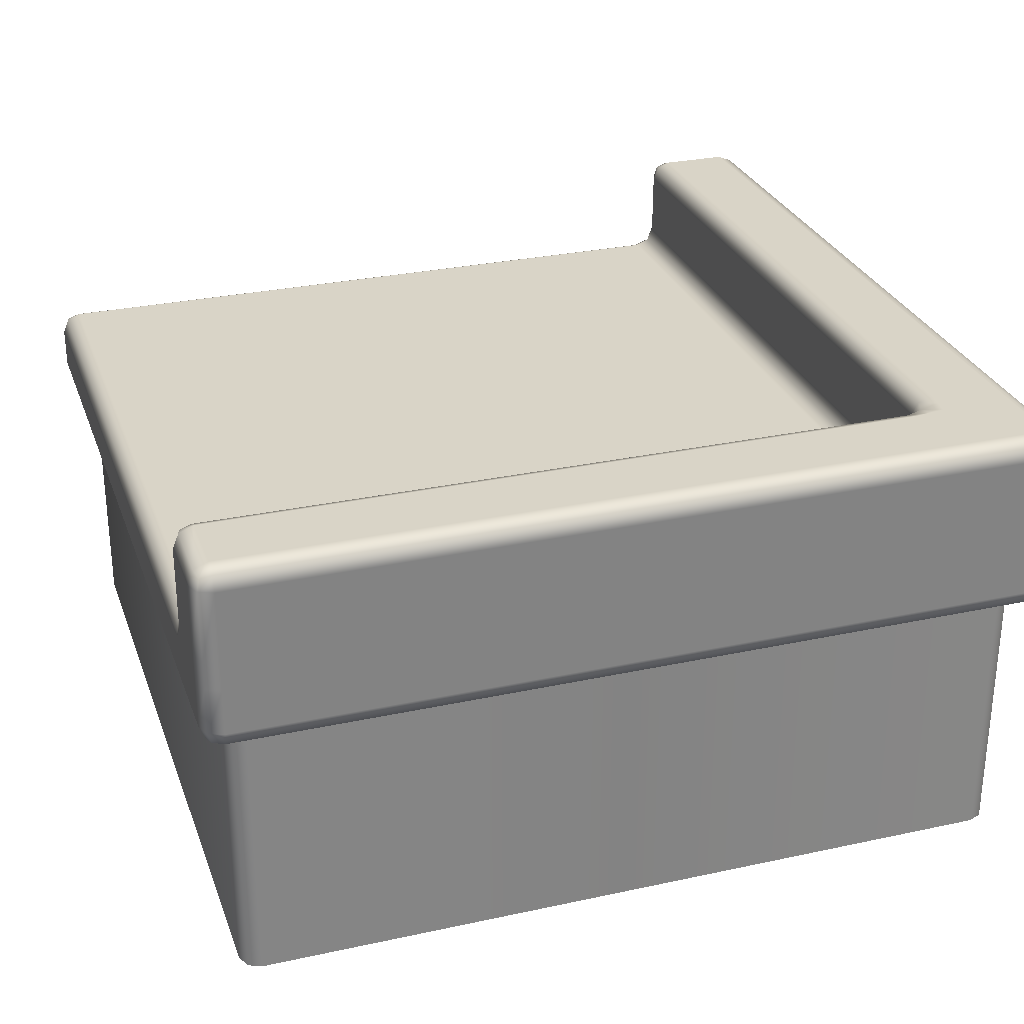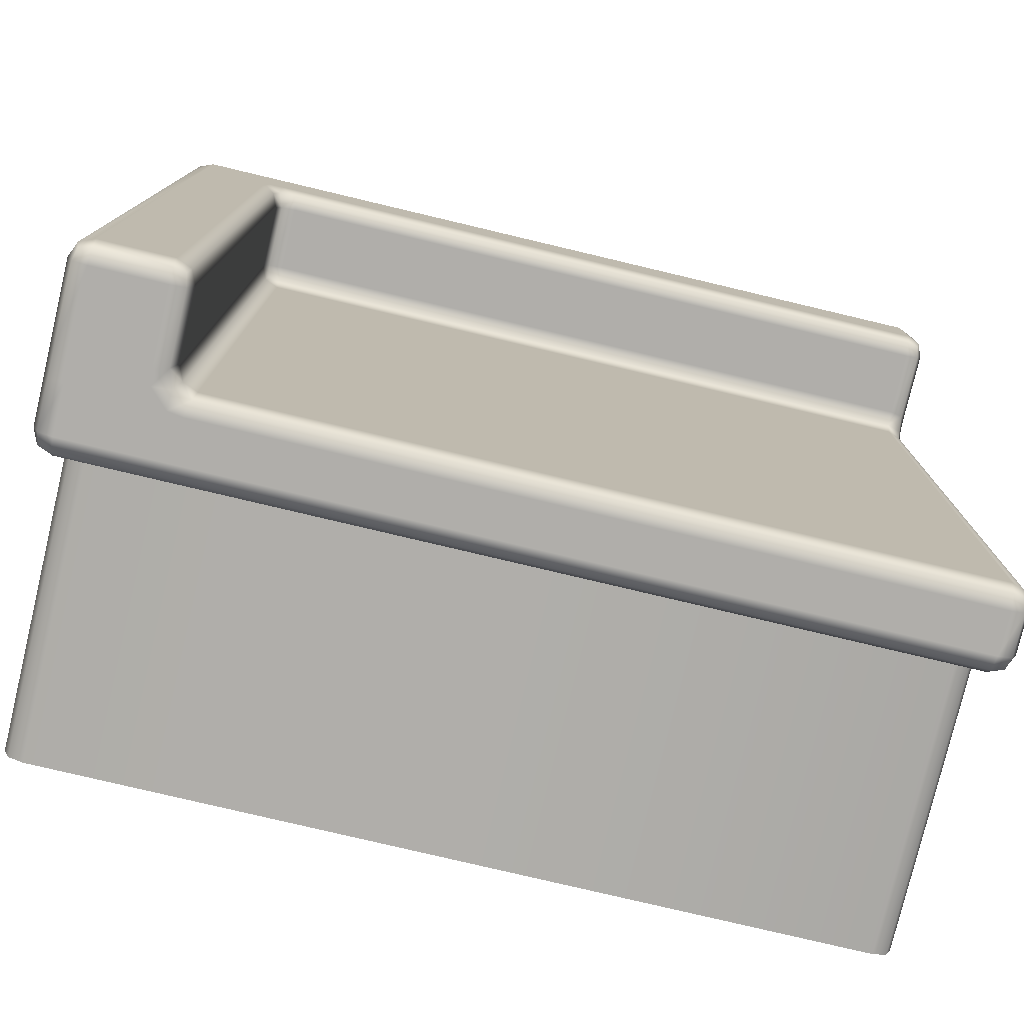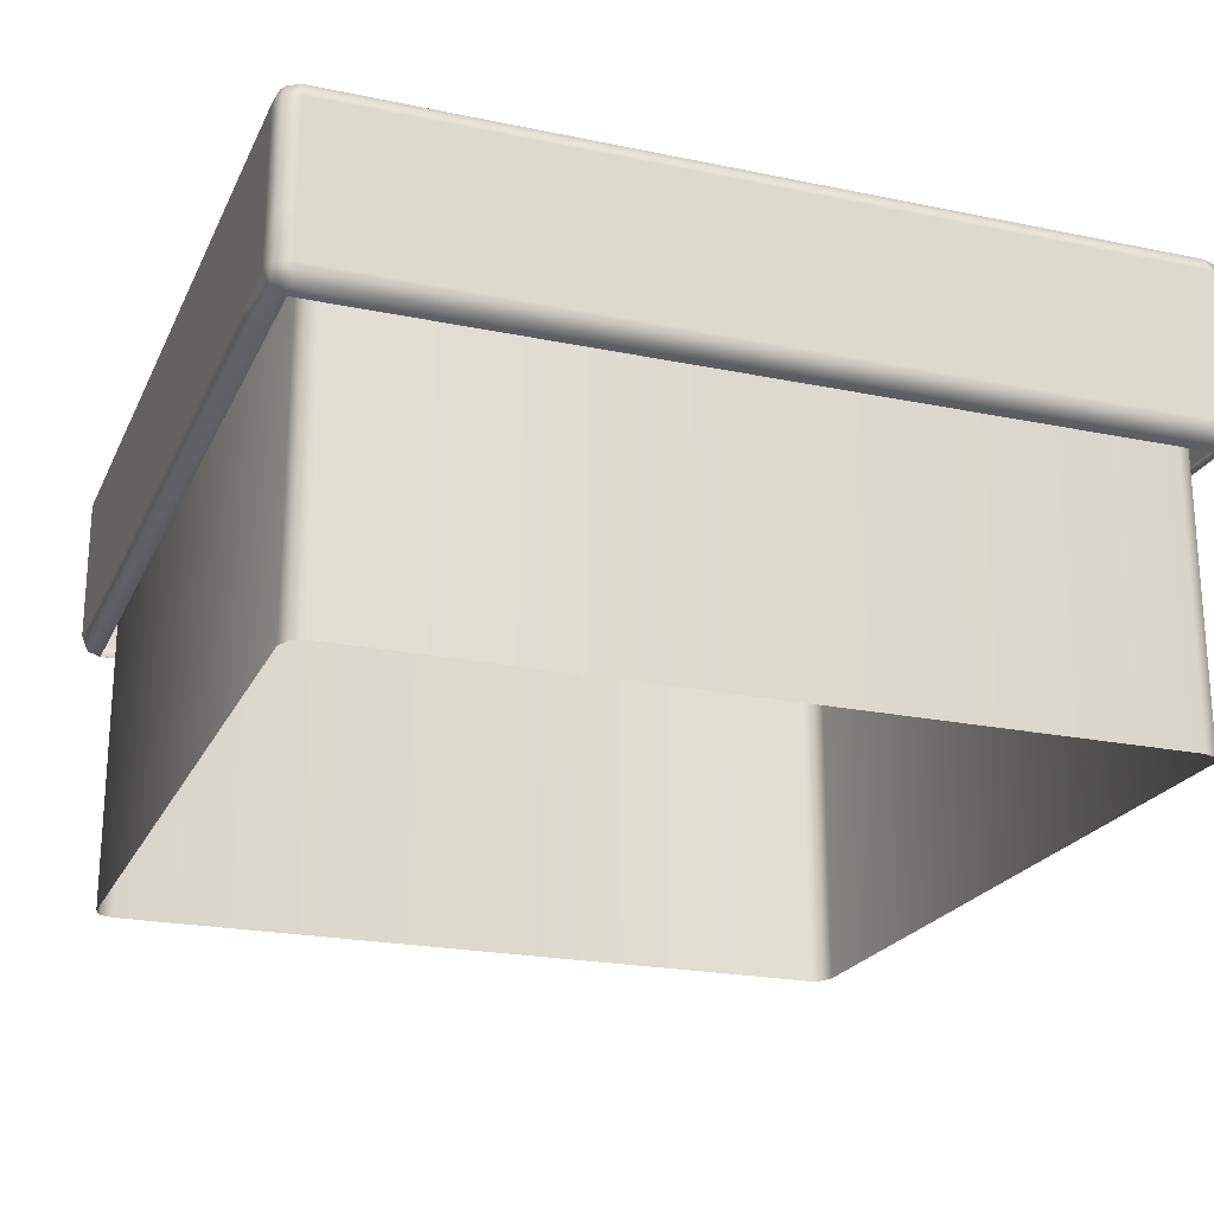
<metadata>
{"format":"obj","ext":"obj","renderer":"f3d","projection":"perspective","resolution":1024,"background":"white","views":[{"elev":28.6,"azim":-18.0,"up":"+Y"},{"elev":-77.7,"azim":166.6,"up":"+Z"},{"elev":-22.1,"azim":70.1,"up":"+Y"}]}
</metadata>
<code>
g m_sk_countertop_corner_01
v -0.5356 0.4772 0.5553
v 0.5356 0.4772 0.5553
v 0.5356 -4e-08 0.5553
v -0.5356 -4e-08 0.5553
v 0.5552 0.4772 0.5471
v 0.5552 -4e-08 0.5471
v -0.5552 -4e-08 0.5471
v -0.5552 0.4772 0.5471
v -0.5363 -4e-08 -0.5553
v 0.5356 -4e-08 -0.5553
v 0.5356 0.4772 -0.5553
v -0.5363 0.4772 -0.5553
v 0.5552 -4e-08 -0.5471
v 0.5552 0.4772 -0.5471
v -0.5554 0.4772 -0.5473
v -0.5554 -4e-08 -0.5473
v 0.5633 0.4772 0.5275
v 0.5633 0.4772 -0.5275
v 0.5633 -4e-08 -0.5275
v 0.5633 -4e-08 0.5275
v 0.5552 -4e-08 0.5471
v 0.5552 0.4772 0.5471
v 0.5552 0.4772 -0.5471
v 0.5552 -4e-08 -0.5471
v -0.5633 0.4772 -0.5282
v -0.5633 0.4772 0.5275
v -0.5633 -4e-08 0.5275
v -0.5633 -4e-08 -0.5282
v -0.5552 0.4772 0.5471
v -0.5552 -4e-08 0.5471
v -0.5554 -4e-08 -0.5473
v -0.5554 0.4772 -0.5473
v -0.5716 0.3863 0.571
v -0.5716 0.3863 0.4684
v -0.5917 0.3947 0.4682
v -0.5917 0.3947 0.571
v -0.6 0.4148 0.4684
v -0.6 0.4148 0.571
v -0.6 0.4785 0.4699
v -0.6 0.4148 0.4482
v -0.6 0.4753 0.4492
v -0.6 0.4148 0.4281
v -0.6 0.4721 0.4284
v -0.6 0.4148 -0.5712
v -0.5917 0.3947 0.4281
v -0.5917 0.3947 -0.5712
v -0.5716 0.3863 0.4281
v -0.5716 0.3863 -0.5712
v -0.6 0.4717 -0.5712
v -0.5917 0.4918 -0.5712
v -0.5922 0.4921 0.4247
v -0.5917 0.4148 -0.5913
v -0.5917 0.4717 -0.5913
v -0.6 0.48 0.571
v -0.5922 0.4921 0.4247
v -0.5937 0.4999 0.4485
v -0.6 0.4992 0.4731
v -0.6 0.5001 0.571
v -0.6 0.5199 0.4762
v -0.6 0.5203 0.571
v -0.6 0.6205 0.571
v -0.5917 0.6205 0.5911
v -0.5917 0.5203 0.5911
v -0.6 0.6205 0.4767
v -0.5917 0.6406 0.4767
v -0.5917 0.6406 0.571
v -0.5917 0.5002 0.5911
v -0.5917 0.4801 0.5911
v -0.6 0.48 0.571
v -0.6 0.4148 0.571
v -0.5917 0.4148 0.5911
v -0.588 0.3984 0.5874
v -0.5917 0.6406 0.571
v -0.588 0.6369 0.5874
v -0.588 0.3984 0.5874
v -0.5716 0.3863 0.571
v -0.5716 0.4148 0.5994
v 0.4281 0.4148 0.5994
v 0.4281 0.3947 0.5911
v -0.5716 0.3947 0.5911
v 0.4281 0.48 0.5994
v 0.4482 0.48 0.5994
v 0.4482 0.4148 0.5994
v 0.4684 0.48 0.5994
v 0.4684 0.4148 0.5994
v 0.5716 0.4148 0.5994
v 0.5716 0.3947 0.5911
v 0.4684 0.3947 0.5911
v 0.5716 0.48 0.5994
v 0.4684 0.5001 0.5994
v 0.5716 0.5001 0.5994
v 0.4684 0.5203 0.5994
v 0.5716 0.5203 0.5994
v 0.5917 0.48 0.5911
v 0.5917 0.4148 0.5911
v 0.4684 0.6205 0.5994
v 0.4482 0.5203 0.5994
v 0.4482 0.6205 0.5994
v 0.4281 0.5203 0.5994
v 0.4281 0.6205 0.5994
v 0.5716 0.6205 0.5994
v 0.5917 0.6205 0.5911
v 0.5917 0.5203 0.5911
v -0.5716 0.5203 0.5994
v 0.4281 0.5001 0.5994
v -0.5716 0.5001 0.5994
v -0.5716 0.48 0.5994
v -0.5716 0.6205 0.5994
v -0.5716 0.6406 0.5911
v 0.4281 0.6406 0.5911
v -0.5917 0.4148 0.5911
v -0.5917 0.4801 0.5911
v -0.5917 0.5203 0.5911
v -0.5716 0.6205 0.5994
v -0.5917 0.6205 0.5911
v -0.5917 0.5002 0.5911
v 0.4482 0.5001 0.5994
v -0.5917 0.6205 0.5911
v -0.588 0.6369 0.5874
v -0.5917 0.4148 0.5911
v -0.588 0.3984 0.5874
v 0.4281 0.3947 0.5911
v 0.4281 0.3863 0.571
v -0.5716 0.3863 0.571
v -0.588 0.3984 0.5874
v -0.5716 0.3863 0.571
v 0.4482 0.3863 0.571
v 0.4482 0.3947 0.5911
v 0.4684 0.3863 0.571
v 0.5716 0.3947 0.5911
v 0.5716 0.3863 0.571
v 0.4684 0.3863 0.571
v 0.588 0.3984 0.5874
v 0.5917 0.4148 0.5911
v 0.588 0.3984 0.5874
v -0.5716 0.5001 -0.5712
v -0.5726 0.5001 0.4208
v -0.5922 0.4921 0.4247
v -0.5917 0.4918 -0.5712
v 0.4203 0.5001 -0.5717
v 0.4198 0.5001 0.4198
v 0.4401 0.5083 -0.5718
v 0.4399 0.5085 0.4197
v -0.5716 0.4918 -0.5913
v 0.4203 0.5001 -0.5717
v 0.4244 0.4921 -0.5917
v -0.588 0.4881 -0.5876
v 0.4401 0.5083 -0.5718
v 0.4484 0.4999 -0.5932
v -0.5917 0.4918 -0.5712
v -0.5716 0.4717 -0.5997
v 0.4284 0.4721 -0.5997
v 0.4244 0.4921 -0.5917
v -0.5716 0.4918 -0.5913
v 0.4281 0.4148 -0.5997
v 0.4482 0.4148 -0.5997
v 0.4492 0.4753 -0.5997
v 0.4684 0.4148 -0.5997
v 0.4699 0.4785 -0.5997
v 0.5716 0.48 -0.5997
v 0.5716 0.4148 -0.5997
v 0.4682 0.3947 -0.5913
v 0.5716 0.3947 -0.5913
v 0.4684 0.3863 -0.5712
v 0.5716 0.3863 -0.5712
v -0.5716 0.4148 -0.5997
v -0.5716 0.3947 -0.5913
v 0.4281 0.3947 -0.5913
v -0.5716 0.3863 -0.5712
v 0.4281 0.3863 -0.5712
v 0.4731 0.4992 -0.5997
v 0.4484 0.4999 -0.5932
v 0.4562 0.524 -0.5917
v 0.4762 0.5199 -0.5997
v 0.4566 0.6205 -0.5913
v 0.4767 0.6205 -0.5997
v 0.5716 0.5203 -0.5997
v 0.5716 0.5001 -0.5997
v 0.4699 0.4785 -0.5997
v 0.4767 0.6205 -0.5997
v 0.5716 0.6205 -0.5997
v 0.5716 0.6406 -0.5913
v 0.4767 0.6406 -0.5913
v 0.5917 0.5203 -0.5913
v 0.5716 0.6205 -0.5997
v 0.5917 0.6205 -0.5913
v 0.5917 0.5002 -0.5913
v 0.5917 0.4801 -0.5913
v 0.5716 0.48 -0.5997
v 0.5917 0.4148 -0.5913
v 0.5716 0.4148 -0.5997
v 0.588 0.3984 -0.5876
v 0.5716 0.6406 -0.5913
v 0.588 0.6369 -0.5876
v 0.588 0.3984 -0.5876
v 0.5716 0.3863 -0.5712
v -0.5917 0.4717 -0.5913
v -0.5917 0.4148 -0.5913
v -0.5716 0.4148 -0.5997
v -0.5716 0.4717 -0.5997
v -0.5716 0.4918 -0.5913
v -0.588 0.4881 -0.5876
v -0.5917 0.4148 -0.5913
v -0.5716 0.3947 -0.5913
v -0.588 0.3984 -0.5876
v -0.588 0.3984 -0.5876
v -0.5716 0.3863 -0.5712
v 0.4562 0.524 -0.5917
v 0.4566 0.6205 -0.5913
v 0.4482 0.6205 -0.5712
v 0.4482 0.5281 -0.5717
v 0.4401 0.5083 -0.5718
v 0.4484 0.4999 -0.5932
v 0.4566 0.6406 -0.5712
v 0.4603 0.6369 -0.5876
v 0.4482 0.5281 -0.5717
v 0.4482 0.5286 0.4198
v 0.4399 0.5085 0.4197
v 0.4401 0.5083 -0.5718
v 0.4482 0.621 0.4203
v 0.4482 0.6205 -0.5712
v 0.4566 0.6406 -0.5712
v 0.4562 0.641 0.4244
v 0.6 0.4148 0.571
v 0.6 0.4148 0.4684
v 0.5917 0.3947 0.4684
v 0.5917 0.3947 0.571
v 0.6 0.4148 0.4482
v 0.6 0.48 0.4482
v 0.6 0.48 0.4281
v 0.6 0.4148 0.4281
v 0.6 0.48 0.4684
v 0.6 0.4148 -0.5712
v 0.5917 0.3947 -0.5712
v 0.5917 0.3947 0.4281
v 0.6 0.48 -0.5712
v 0.6 0.5001 0.4281
v 0.6 0.5001 -0.5712
v 0.6 0.5203 0.4281
v 0.6 0.5203 -0.5712
v 0.5917 0.4801 -0.5913
v 0.5917 0.4148 -0.5913
v 0.6 0.6205 -0.5712
v 0.5917 0.6205 -0.5913
v 0.5917 0.5203 -0.5913
v 0.6 0.6205 0.4281
v 0.6 0.5203 0.4482
v 0.6 0.6205 0.4482
v 0.6 0.5203 0.4684
v 0.6 0.6205 0.4684
v 0.6 0.5203 0.571
v 0.6 0.5001 0.4684
v 0.6 0.5001 0.571
v 0.6 0.48 0.571
v 0.6 0.4148 0.571
v 0.5917 0.4148 0.5911
v 0.5917 0.48 0.5911
v 0.6 0.6205 0.571
v 0.5917 0.5203 0.5911
v 0.5917 0.6205 0.5911
v 0.5917 0.5001 0.5911
v 0.6 0.5001 0.4482
v 0.5917 0.4148 0.5911
v 0.588 0.3984 0.5874
v 0.5917 0.3947 0.4684
v 0.5716 0.3863 0.4684
v 0.5716 0.3863 0.571
v 0.588 0.3984 0.5874
v 0.5716 0.3863 0.4482
v 0.5917 0.3947 0.4482
v 0.5716 0.3863 0.4281
v 0.5716 0.3863 -0.5712
v 0.5716 0.3863 0.4281
v 0.5917 0.3947 -0.5712
v 0.588 0.3984 -0.5876
v 0.5917 0.4148 -0.5913
v 0.588 0.3984 -0.5876
v -0.5721 0.5281 0.4482
v -0.5716 0.6205 0.4482
v -0.5917 0.6205 0.4566
v -0.5921 0.524 0.4562
v -0.5724 0.5083 0.4402
v -0.5937 0.4999 0.4485
v -0.5716 0.6406 0.4566
v -0.588 0.6369 0.4603
v -0.5921 0.524 0.4562
v -0.5917 0.6205 0.4566
v -0.6 0.6205 0.4767
v -0.5917 0.6406 0.4767
v -0.588 0.6369 0.4603
v -0.5726 0.5001 0.4208
v 0.4198 0.5001 0.4198
v 0.4197 0.5085 0.4399
v -0.5724 0.5083 0.4402
v -0.5922 0.4921 0.4247
v -0.5937 0.4999 0.4485
v 0.4399 0.5085 0.4197
v 0.4362 0.5122 0.4362
v -0.5724 0.5083 0.4402
v 0.4197 0.5085 0.4399
v 0.4198 0.5286 0.4482
v -0.5721 0.5281 0.4482
v -0.5716 0.6205 0.4482
v 0.4203 0.621 0.4482
v 0.4244 0.641 0.4562
v -0.5716 0.6406 0.4566
v 0.4482 0.5286 0.4198
v 0.4482 0.621 0.4203
v 0.4401 0.6211 0.4401
v 0.4399 0.5286 0.4399
v 0.4399 0.5085 0.4197
v 0.4362 0.5122 0.4362
v 0.4562 0.641 0.4244
v 0.4484 0.6425 0.4484
v 0.4399 0.5286 0.4399
v 0.4401 0.6211 0.4401
v 0.4203 0.621 0.4482
v 0.4198 0.5286 0.4482
v 0.4197 0.5085 0.4399
v 0.4362 0.5122 0.4362
v 0.4244 0.641 0.4562
v 0.4484 0.6425 0.4484
v -0.5917 0.6406 0.571
v -0.5917 0.6406 0.4767
v -0.5716 0.649 0.4767
v -0.5716 0.649 0.571
v 0.4281 0.649 0.571
v 0.4281 0.6406 0.5911
v -0.5716 0.6406 0.5911
v -0.5716 0.649 0.4767
v 0.4284 0.649 0.4762
v 0.4492 0.649 0.4731
v 0.4482 0.649 0.571
v 0.4699 0.649 0.4699
v 0.4684 0.649 0.571
v -0.5716 0.6406 0.4566
v 0.4244 0.641 0.4562
v 0.5716 0.649 0.4684
v 0.4731 0.649 0.4492
v 0.5716 0.649 0.4482
v 0.4762 0.649 0.4284
v 0.5716 0.649 0.4281
v 0.4767 0.649 -0.5712
v 0.5716 0.649 -0.5712
v 0.4767 0.6406 -0.5913
v 0.5716 0.6406 -0.5913
v 0.5917 0.6406 -0.5712
v 0.5917 0.6406 0.4281
v 0.5716 0.649 0.571
v 0.5716 0.6406 0.5911
v 0.4683 0.6406 0.5911
v 0.4482 0.6406 0.5911
v 0.5917 0.6406 0.4482
v 0.5917 0.6406 0.4683
v 0.5716 0.649 0.571
v 0.5917 0.6406 0.571
v 0.588 0.6369 0.5874
v 0.5716 0.6406 0.5911
v 0.5917 0.6406 0.571
v 0.5917 0.6406 0.4683
v 0.6 0.6205 0.571
v 0.5917 0.6205 0.5911
v 0.588 0.6369 0.5874
v 0.5917 0.6406 0.4482
v 0.5917 0.6406 0.4281
v 0.6 0.6205 -0.5712
v 0.5917 0.6406 -0.5712
v 0.5917 0.6205 -0.5913
v 0.588 0.6369 -0.5876
v 0.5716 0.6205 0.5994
v 0.4683 0.6406 0.5911
v 0.5716 0.6406 0.5911
v 0.5917 0.6205 0.5911
v 0.588 0.6369 0.5874
v 0.4482 0.6406 0.5911
v 0.4767 0.649 -0.5712
v 0.4562 0.641 0.4244
v 0.4566 0.6406 -0.5712
v 0.4484 0.6425 0.4484
v 0.4603 0.6369 -0.5876
v 0.4767 0.6406 -0.5913
v -0.5917 0.4717 -0.5913
v -0.588 0.4881 -0.5876
v -0.5917 0.4918 -0.5712
v 0.4244 0.4921 -0.5917
v -0.588 0.3984 -0.5876
v -0.5917 0.3947 -0.5712
v -0.5716 0.3863 -0.5712
v -0.588 0.3984 -0.5876
v -0.6 0.4148 -0.5712
v 0.4481 0.3947 -0.5913
v 0.4482 0.3863 -0.5712
v 0.5917 0.5001 0.5911
v 0.5917 0.5002 -0.5913
v -0.5917 0.3947 0.4481
v -0.5716 0.3863 0.4482
v -0.588 0.6369 0.5874
v -0.5716 0.649 0.571
v -0.5716 0.6406 0.5911
v -0.588 0.6369 0.4603
v -0.5716 0.6406 0.4566
v -0.5917 0.6406 0.4767
v 0.4767 0.6406 -0.5913
v 0.4603 0.6369 -0.5876
v 0.588 0.6369 -0.5876
v 0.5716 0.649 -0.5712
v 0.5716 0.6406 -0.5913
g m_sk_countertop_corner_01_0
f 3 2 1
f 4 3 1
f 5 2 3
f 6 5 3
f 4 1 7
f 1 8 7
f 11 10 9
f 12 11 9
f 13 10 11
f 14 13 11
f 12 9 15
f 9 16 15
f 19 18 17
f 20 19 17
f 20 17 21
f 17 22 21
f 18 19 23
f 19 24 23
f 27 26 25
f 28 27 25
f 29 26 27
f 30 29 27
f 31 28 25
f 32 31 25
f 35 34 33
f 36 35 33
f 37 35 36
f 38 37 36
f 37 38 39
f 40 37 39
f 37 40 35
f 41 40 39
f 42 40 41
f 43 42 41
f 42 43 44
f 45 42 44
f 42 45 40
f 46 45 44
f 47 45 46
f 48 47 46
f 43 49 44
f 49 43 50
f 43 51 50
f 52 44 49
f 53 52 49
f 38 54 39
f 43 41 55
f 41 56 55
f 57 56 41
f 57 39 54
f 39 57 41
f 58 57 54
f 59 57 58
f 60 59 58
f 60 61 59
f 62 61 60
f 63 62 60
f 60 58 63
f 61 64 59
f 65 64 61
f 66 65 61
f 58 67 63
f 68 67 58
f 69 68 58
f 68 69 70
f 71 68 70
f 70 36 71
f 36 72 71
f 61 62 73
f 62 74 73
f 76 75 36
f 79 78 77
f 80 79 77
f 78 81 77
f 82 81 78
f 83 82 78
f 78 79 83
f 84 82 83
f 85 84 83
f 85 86 84
f 87 86 85
f 88 87 85
f 85 83 88
f 86 89 84
f 84 89 90
f 84 90 82
f 89 91 90
f 90 91 92
f 91 93 92
f 94 89 86
f 89 94 91
f 95 94 86
f 92 93 96
f 92 96 97
f 92 97 90
f 96 98 97
f 97 98 99
f 98 100 99
f 93 101 96
f 102 101 93
f 103 102 93
f 93 91 103
f 99 100 104
f 105 99 104
f 99 105 97
f 106 105 104
f 81 105 106
f 107 81 106
f 100 108 104
f 108 100 109
f 100 110 109
f 100 98 110
f 81 107 77
f 77 107 111
f 107 112 111
f 107 106 112
f 104 113 106
f 104 114 113
f 114 115 113
f 113 116 106
f 106 116 112
f 81 82 105
f 82 117 105
f 90 117 82
f 97 117 90
f 105 117 97
f 108 109 118
f 109 119 118
f 77 120 80
f 120 121 80
f 123 122 80
f 124 123 80
f 126 80 125
f 123 127 79
f 127 128 79
f 79 128 83
f 83 128 88
f 88 128 127
f 129 88 127
f 131 130 88
f 132 131 88
f 131 133 87
f 87 135 134
f 86 87 134
f 138 137 136
f 139 138 136
f 140 136 137
f 141 140 137
f 140 141 142
f 141 143 142
f 136 145 144
f 145 146 144
f 136 144 147
f 145 148 146
f 148 149 146
f 136 147 150
f 153 152 151
f 154 153 151
f 152 155 151
f 156 155 152
f 157 156 152
f 158 156 157
f 159 158 157
f 159 160 158
f 160 161 158
f 158 161 162
f 158 162 156
f 161 163 162
f 162 163 164
f 163 165 164
f 155 166 151
f 166 155 167
f 155 168 167
f 155 156 168
f 167 168 169
f 168 170 169
f 159 157 171
f 157 172 171
f 171 172 173
f 174 171 173
f 173 175 174
f 175 176 174
f 174 177 171
f 177 178 171
f 171 178 179
f 178 160 179
f 174 180 177
f 180 181 177
f 182 181 180
f 183 182 180
f 177 184 178
f 177 185 184
f 185 186 184
f 184 187 178
f 178 187 188
f 189 178 188
f 188 190 189
f 190 191 189
f 191 190 163
f 190 192 163
f 185 193 186
f 193 194 186
f 196 163 195
f 199 198 197
f 200 199 197
f 197 202 201
f 151 197 201
f 199 204 203
f 204 205 203
f 207 206 204
f 210 209 208
f 211 210 208
f 211 208 212
f 208 213 212
f 210 214 209
f 214 215 209
f 218 217 216
f 219 218 216
f 217 220 216
f 220 221 216
f 221 220 222
f 220 223 222
f 226 225 224
f 227 226 224
f 225 226 228
f 225 228 229
f 229 228 230
f 228 231 230
f 232 225 229
f 231 233 230
f 233 231 234
f 231 235 234
f 231 228 235
f 233 236 230
f 230 236 237
f 230 237 229
f 236 238 237
f 237 238 239
f 238 240 239
f 236 233 241
f 236 241 238
f 233 242 241
f 240 243 239
f 244 243 240
f 245 244 240
f 240 238 245
f 243 246 239
f 239 246 247
f 239 247 237
f 246 248 247
f 247 248 249
f 248 250 249
f 249 250 251
f 252 249 251
f 249 252 247
f 253 252 251
f 232 252 253
f 254 232 253
f 232 254 255
f 255 254 256
f 254 257 256
f 254 253 257
f 225 232 255
f 250 258 251
f 251 258 259
f 251 259 253
f 258 260 259
f 253 261 257
f 259 261 253
f 232 229 252
f 229 262 252
f 252 262 247
f 247 262 237
f 237 262 229
f 255 263 227
f 263 264 227
f 266 265 227
f 267 266 227
f 267 227 268
f 266 269 265
f 269 270 265
f 235 270 269
f 271 235 269
f 228 270 235
f 226 270 228
f 235 273 272
f 274 235 272
f 272 275 234
f 234 277 276
f 233 234 276
f 280 279 278
f 281 280 278
f 278 282 281
f 282 283 281
f 279 280 284
f 280 285 284
f 288 287 286
f 59 288 286
f 59 286 57
f 286 56 57
f 288 289 287
f 289 290 287
f 293 292 291
f 294 293 291
f 291 295 294
f 295 296 294
f 292 293 297
f 293 298 297
f 301 300 299
f 302 301 299
f 302 303 301
f 303 304 301
f 305 304 303
f 306 305 303
f 309 308 307
f 310 309 307
f 307 311 310
f 311 312 310
f 308 309 313
f 309 314 313
f 317 316 315
f 318 317 315
f 318 315 319
f 315 320 319
f 317 321 316
f 321 322 316
f 325 324 323
f 326 325 323
f 328 327 326
f 329 328 326
f 330 326 327
f 331 330 327
f 332 331 327
f 333 332 327
f 327 328 333
f 334 332 333
f 335 334 333
f 330 331 336
f 331 337 336
f 331 332 337
f 334 335 338
f 334 338 339
f 338 340 339
f 339 340 341
f 340 342 341
f 341 342 343
f 342 344 343
f 343 344 345
f 344 346 345
f 347 344 342
f 348 347 342
f 342 340 348
f 335 349 338
f 349 335 350
f 335 351 350
f 335 333 351
f 333 352 351
f 328 352 333
f 340 353 348
f 354 353 340
f 338 354 340
f 354 338 355
f 356 354 355
f 355 357 356
f 355 358 357
f 250 360 359
f 361 250 359
f 361 359 362
f 359 363 362
f 250 248 360
f 248 364 360
f 365 364 248
f 246 365 248
f 246 366 365
f 366 367 365
f 366 368 367
f 368 369 367
f 371 96 370
f 372 371 370
f 370 373 372
f 373 374 372
f 96 371 98
f 371 375 98
f 98 375 110
f 377 341 376
f 378 377 376
f 341 377 339
f 377 379 339
f 334 339 379
f 376 380 378
f 376 381 380
f 334 379 332
f 332 379 337
f 384 383 382
f 49 384 382
f 385 172 157
f 152 385 157
f 388 387 386
f 52 389 387
f 390 52 387
f 156 391 168
f 162 391 156
f 392 391 162
f 168 391 392
f 164 392 162
f 170 168 392
f 91 393 103
f 94 393 91
f 238 394 245
f 241 394 238
f 396 395 45
f 47 396 45
f 35 395 396
f 34 35 396
f 40 395 35
f 45 395 40
f 398 323 397
f 398 397 399
f 330 401 400
f 325 400 402
f 175 404 403
f 176 175 403
f 406 347 405
f 406 405 407

</code>
